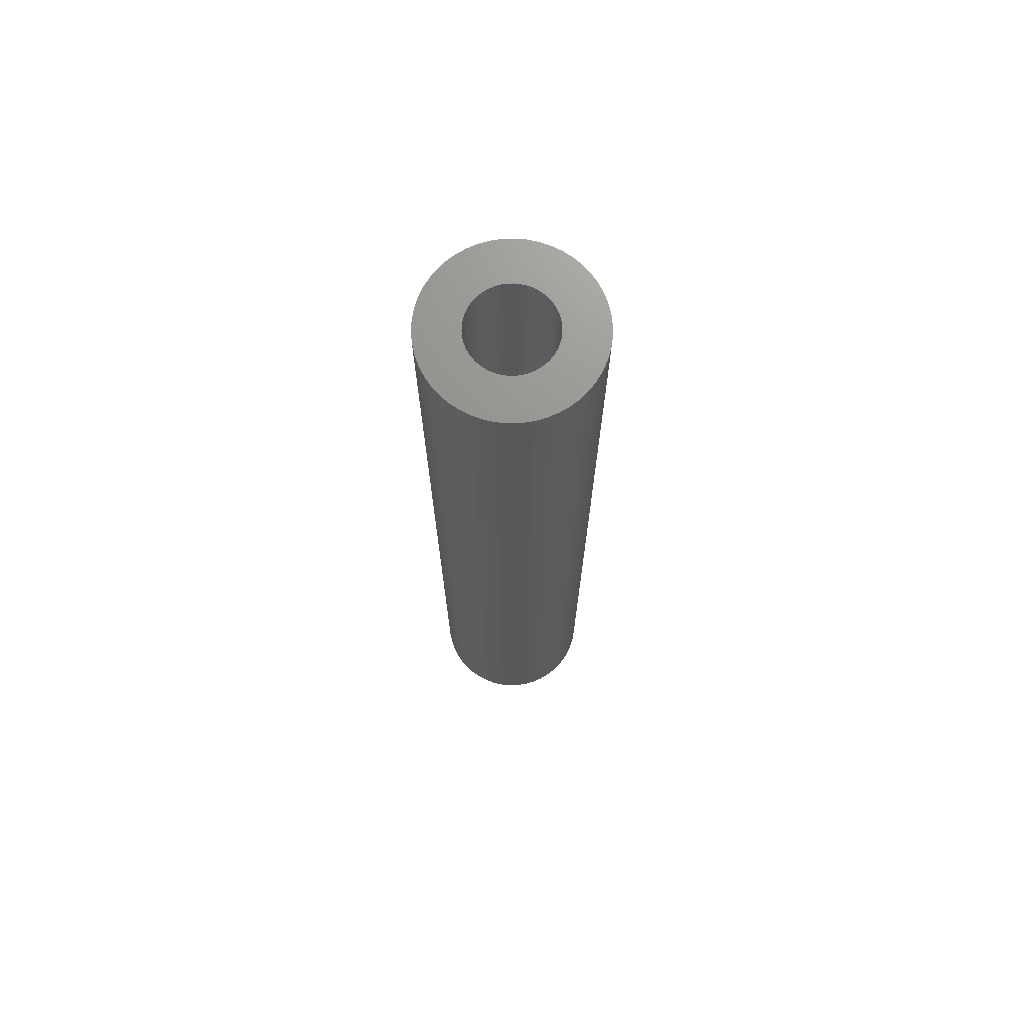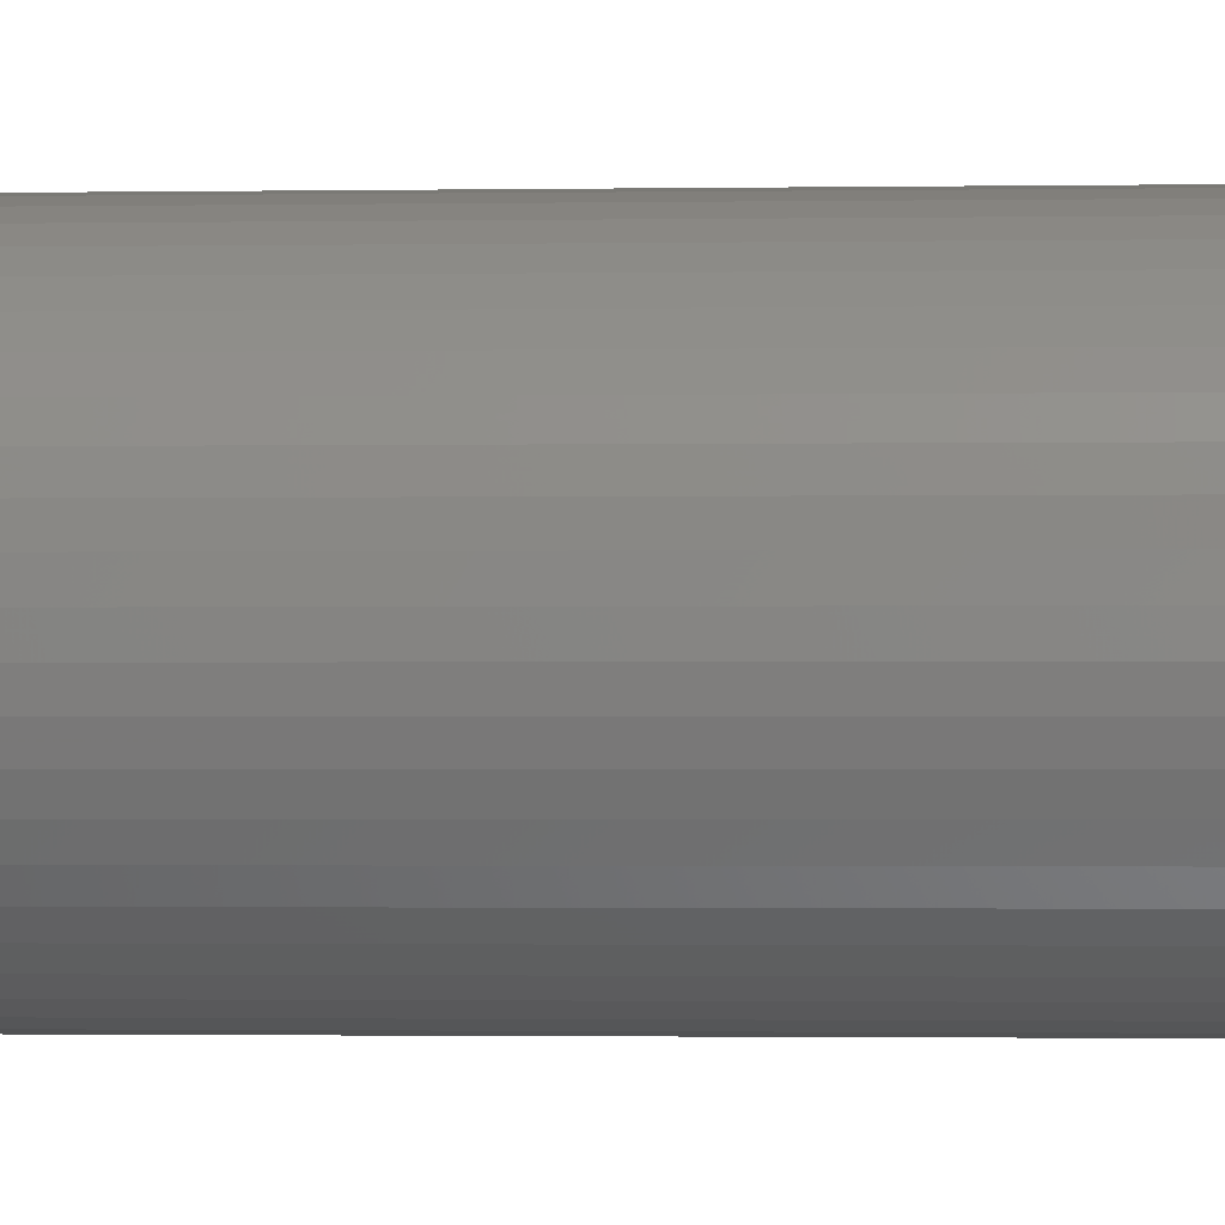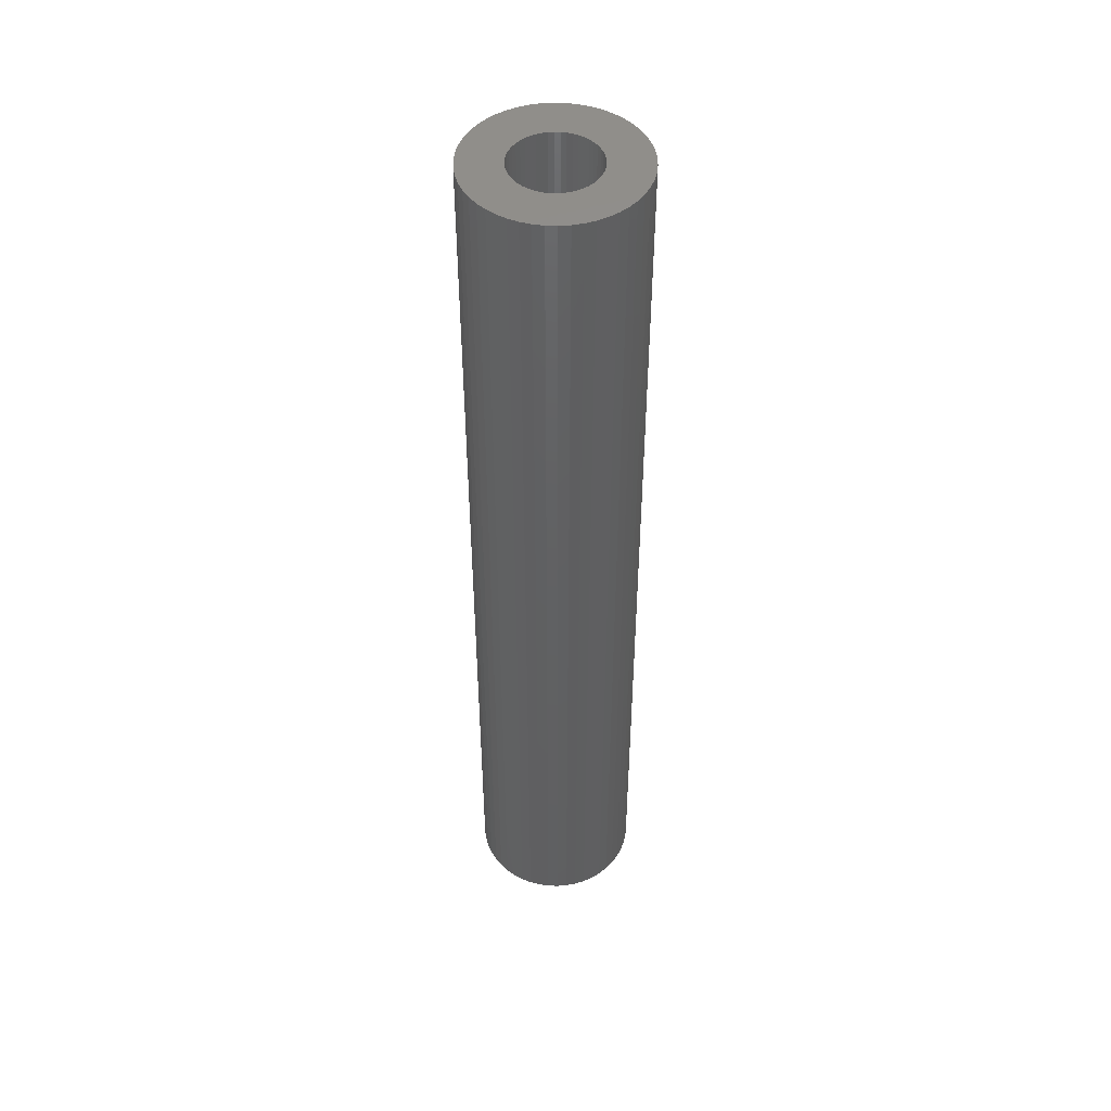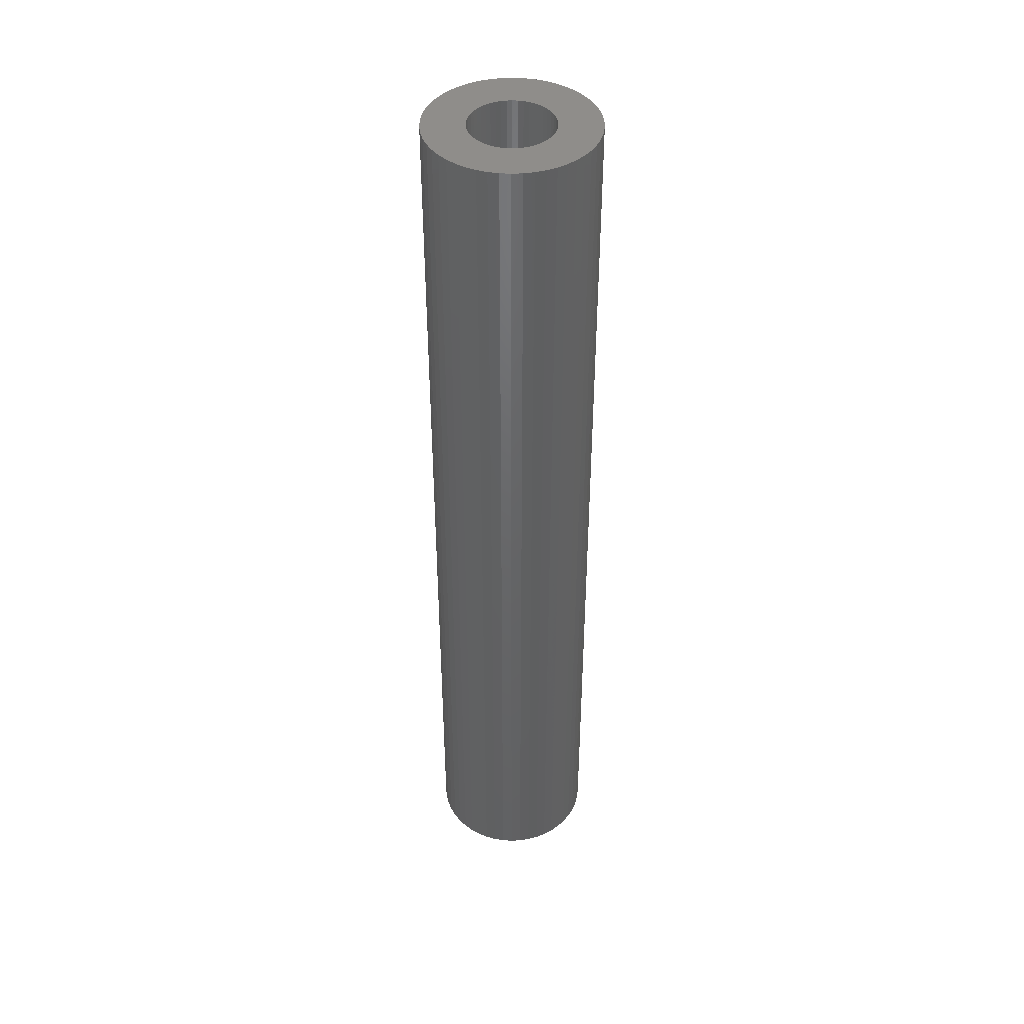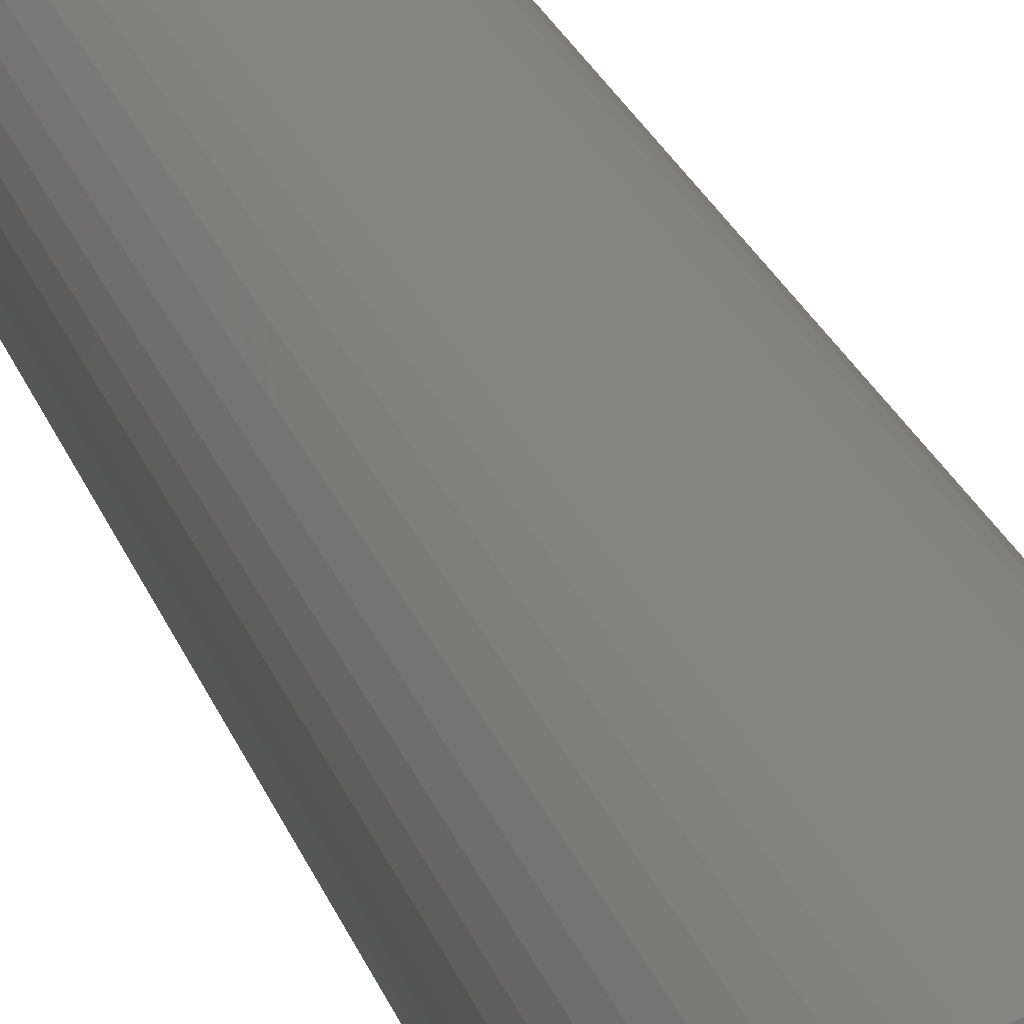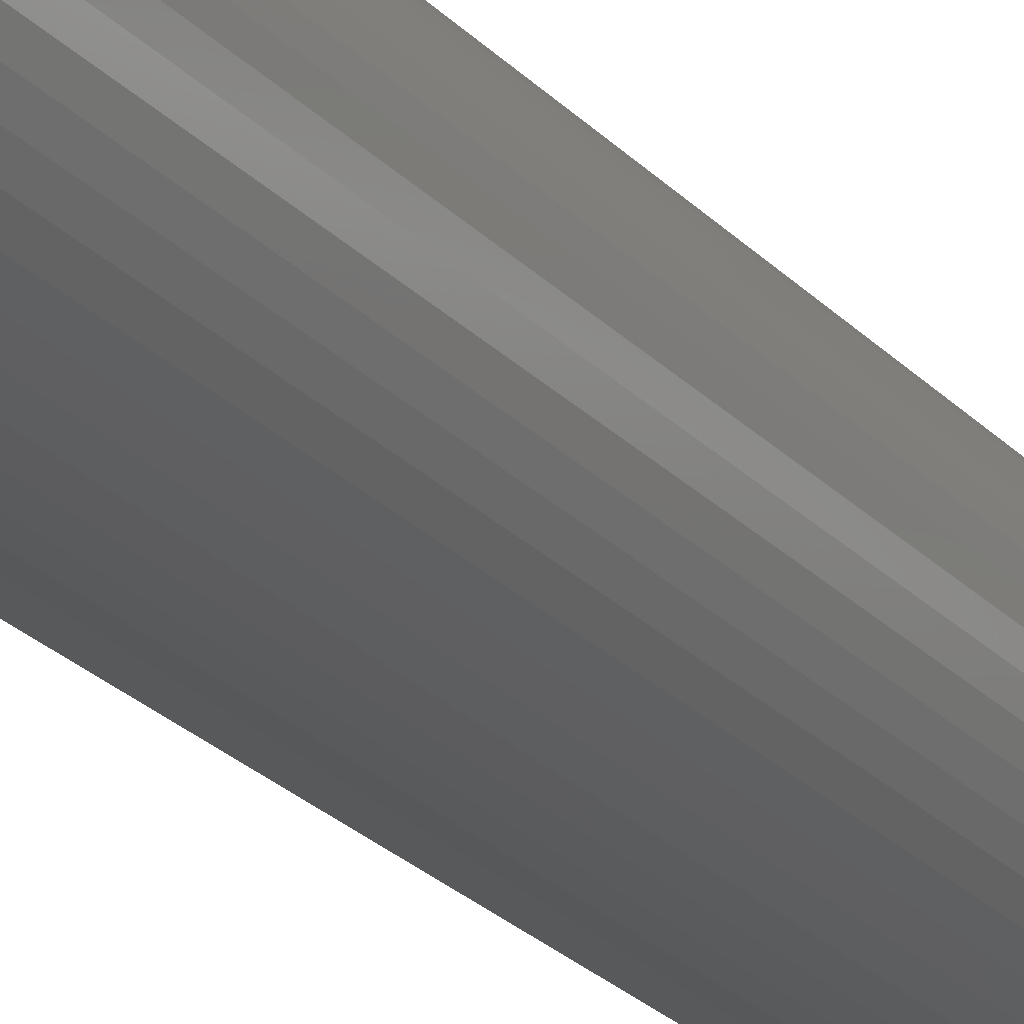
<metadata>
{"format":"stl","ext":"stl","renderer":"f3d","projection":"perspective","resolution":1024,"background":"white","views":[{"elev":71.5,"azim":163.9,"up":"+Z"},{"elev":-0.8,"azim":-83.3,"up":"+Y"},{"elev":47.7,"azim":38.2,"up":"+Z"},{"elev":42.8,"azim":83.2,"up":"+Z"},{"elev":20.5,"azim":-14.2,"up":"+Y"},{"elev":-23.5,"azim":-149.5,"up":"+Y"}]}
</metadata>
<code>
# stl→obj: 200 verts, 400 faces
v 5 0 28.5
v 4.961 0.6267 -28.5
v 4.961 0.6267 28.5
v 5 0 -28.5
v -5 0 -28.5
v -4.961 0.6267 28.5
v -4.961 0.6267 -28.5
v -5 0 28.5
v 0.314 4.99 -28.5
v -0.314 4.99 28.5
v 0.314 4.99 28.5
v -0.314 4.99 -28.5
v -0.314 -4.99 -28.5
v 0.314 -4.99 28.5
v -0.314 -4.99 28.5
v 0.314 -4.99 -28.5
v 3.645 3.423 -28.5
v 3.187 3.853 28.5
v 3.645 3.423 28.5
v 3.187 3.853 -28.5
v -3.187 3.853 -28.5
v -3.645 3.423 28.5
v -3.187 3.853 28.5
v -3.645 3.423 -28.5
v -1.545 4.755 -28.5
v -2.129 4.524 28.5
v -1.545 4.755 28.5
v -2.129 4.524 -28.5
v 4.649 1.841 28.5
v 4.382 2.409 -28.5
v 4.382 2.409 28.5
v 4.649 1.841 -28.5
v 4.843 1.243 -28.5
v 4.843 1.243 28.5
v 2.129 4.524 -28.5
v 1.545 4.755 28.5
v 2.129 4.524 28.5
v 1.545 4.755 -28.5
v 0.9369 4.911 28.5
v 0.9369 4.911 -28.5
v 2.679 4.222 -28.5
v 2.679 4.222 28.5
v -4.649 1.841 -28.5
v -4.382 2.409 28.5
v -4.382 2.409 -28.5
v -4.649 1.841 28.5
v -4.045 2.939 -28.5
v -4.045 2.939 28.5
v -4.843 1.243 -28.5
v -4.843 1.243 28.5
v -0.9369 4.911 -28.5
v -0.9369 4.911 28.5
v 0.9369 -4.911 28.5
v 0.9369 -4.911 -28.5
v 4.045 2.939 28.5
v 4.045 2.939 -28.5
v 2.5 0 28.5
v 2.48 0.3133 28.5
v 4.961 -0.6267 28.5
v 2.421 0.6217 28.5
v 2.48 -0.3133 28.5
v 2.324 0.9203 28.5
v 4.843 -1.243 28.5
v 2.191 1.204 28.5
v 2.421 -0.6217 28.5
v 2.023 1.469 28.5
v 4.649 -1.841 28.5
v 1.822 1.711 28.5
v 2.324 -0.9203 28.5
v 1.594 1.926 28.5
v 4.382 -2.409 28.5
v 2.191 -1.204 28.5
v 1.34 2.111 28.5
v 1.064 2.262 28.5
v 0.7725 2.378 28.5
v 0.4685 2.456 28.5
v 0.157 2.495 28.5
v -0.157 2.495 28.5
v -0.4685 2.456 28.5
v -0.7725 2.378 28.5
v -1.064 2.262 28.5
v -1.34 2.111 28.5
v -2.679 4.222 28.5
v -1.594 1.926 28.5
v -1.822 1.711 28.5
v -2.023 1.469 28.5
v -2.191 1.204 28.5
v 4.045 -2.939 28.5
v 2.023 -1.469 28.5
v 3.645 -3.423 28.5
v 1.822 -1.711 28.5
v 3.187 -3.853 28.5
v 1.594 -1.926 28.5
v 2.679 -4.222 28.5
v 1.34 -2.111 28.5
v 2.129 -4.524 28.5
v 1.064 -2.262 28.5
v 1.545 -4.755 28.5
v 0.7725 -2.378 28.5
v 0.4685 -2.456 28.5
v 0.157 -2.495 28.5
v -0.157 -2.495 28.5
v -0.4685 -2.456 28.5
v -0.9369 -4.911 28.5
v -0.7725 -2.378 28.5
v -1.545 -4.755 28.5
v -1.064 -2.262 28.5
v -2.129 -4.524 28.5
v -1.34 -2.111 28.5
v -2.679 -4.222 28.5
v -1.594 -1.926 28.5
v -3.187 -3.853 28.5
v -1.822 -1.711 28.5
v -3.645 -3.423 28.5
v -2.023 -1.469 28.5
v -4.045 -2.939 28.5
v -2.191 -1.204 28.5
v -4.382 -2.409 28.5
v -2.324 -0.9203 28.5
v -4.649 -1.841 28.5
v -2.421 -0.6217 28.5
v -4.843 -1.243 28.5
v -2.48 -0.3133 28.5
v -4.961 -0.6267 28.5
v -2.5 0 28.5
v -2.324 0.9203 28.5
v -2.421 0.6217 28.5
v -2.48 0.3133 28.5
v -2.679 4.222 -28.5
v 4.961 -0.6267 -28.5
v 4.843 -1.243 -28.5
v -3.645 -3.423 -28.5
v -3.187 -3.853 -28.5
v -4.382 -2.409 -28.5
v -4.649 -1.841 -28.5
v -4.045 -2.939 -28.5
v 2.5 0 -28.5
v 2.48 -0.3133 -28.5
v 2.421 -0.6217 -28.5
v 4.649 -1.841 -28.5
v 2.48 0.3133 -28.5
v 2.324 -0.9203 -28.5
v 4.382 -2.409 -28.5
v 2.191 -1.204 -28.5
v 4.045 -2.939 -28.5
v 2.421 0.6217 -28.5
v 2.023 -1.469 -28.5
v 3.645 -3.423 -28.5
v 1.822 -1.711 -28.5
v 3.187 -3.853 -28.5
v 2.324 0.9203 -28.5
v 1.594 -1.926 -28.5
v 2.679 -4.222 -28.5
v 2.191 1.204 -28.5
v 1.34 -2.111 -28.5
v 2.129 -4.524 -28.5
v 1.064 -2.262 -28.5
v 1.545 -4.755 -28.5
v 0.7725 -2.378 -28.5
v 0.4685 -2.456 -28.5
v 0.157 -2.495 -28.5
v -0.157 -2.495 -28.5
v -0.4685 -2.456 -28.5
v -0.9369 -4.911 -28.5
v -0.7725 -2.378 -28.5
v -1.545 -4.755 -28.5
v -1.064 -2.262 -28.5
v -2.129 -4.524 -28.5
v -1.34 -2.111 -28.5
v -2.679 -4.222 -28.5
v -1.594 -1.926 -28.5
v -1.822 -1.711 -28.5
v -2.023 -1.469 -28.5
v -2.191 -1.204 -28.5
v 2.023 1.469 -28.5
v 1.822 1.711 -28.5
v 1.594 1.926 -28.5
v 1.34 2.111 -28.5
v 1.064 2.262 -28.5
v 0.7725 2.378 -28.5
v 0.4685 2.456 -28.5
v 0.157 2.495 -28.5
v -0.157 2.495 -28.5
v -0.4685 2.456 -28.5
v -0.7725 2.378 -28.5
v -1.064 2.262 -28.5
v -1.34 2.111 -28.5
v -1.594 1.926 -28.5
v -1.822 1.711 -28.5
v -2.023 1.469 -28.5
v -2.191 1.204 -28.5
v -2.324 0.9203 -28.5
v -2.421 0.6217 -28.5
v -2.48 0.3133 -28.5
v -2.5 0 -28.5
v -2.324 -0.9203 -28.5
v -2.421 -0.6217 -28.5
v -4.843 -1.243 -28.5
v -2.48 -0.3133 -28.5
v -4.961 -0.6267 -28.5
f 1 2 3
f 2 1 4
f 5 6 7
f 6 5 8
f 9 10 11
f 10 9 12
f 13 14 15
f 14 13 16
f 17 18 19
f 18 17 20
f 21 22 23
f 22 21 24
f 25 26 27
f 26 25 28
f 29 30 31
f 30 29 32
f 3 33 34
f 33 3 2
f 35 36 37
f 36 35 38
f 38 39 36
f 39 38 40
f 41 37 42
f 37 41 35
f 43 44 45
f 44 43 46
f 47 22 24
f 22 47 48
f 49 46 43
f 46 49 50
f 51 27 52
f 27 51 25
f 16 53 14
f 53 16 54
f 34 32 29
f 32 34 33
f 55 17 19
f 17 55 56
f 31 56 55
f 56 31 30
f 40 11 39
f 11 40 9
f 20 42 18
f 42 20 41
f 45 48 47
f 48 45 44
f 7 50 49
f 50 7 6
f 57 1 3
f 58 3 34
f 1 57 59
f 60 34 29
f 61 59 57
f 62 29 31
f 59 61 63
f 64 31 55
f 65 63 61
f 66 55 19
f 63 65 67
f 68 19 18
f 69 67 65
f 70 18 42
f 67 69 71
f 72 71 69
f 3 58 57
f 34 60 58
f 29 62 60
f 31 64 62
f 73 42 37
f 55 66 64
f 19 68 66
f 18 70 68
f 74 37 36
f 42 73 70
f 37 74 73
f 75 36 39
f 36 75 74
f 39 76 75
f 11 76 39
f 11 77 76
f 11 78 77
f 10 78 11
f 10 79 78
f 52 79 10
f 79 52 80
f 27 80 52
f 80 27 81
f 26 81 27
f 81 26 82
f 83 82 26
f 82 83 84
f 23 84 83
f 84 23 85
f 22 85 23
f 85 22 86
f 48 86 22
f 44 87 48
f 86 48 87
f 71 72 88
f 89 88 72
f 88 89 90
f 91 90 89
f 90 91 92
f 93 92 91
f 92 93 94
f 95 94 93
f 94 95 96
f 97 96 95
f 96 97 98
f 99 98 97
f 98 99 53
f 100 53 99
f 100 14 53
f 101 14 100
f 102 14 101
f 102 15 14
f 103 15 102
f 104 103 105
f 103 104 15
f 106 105 107
f 108 107 109
f 105 106 104
f 110 109 111
f 112 111 113
f 114 113 115
f 107 108 106
f 116 115 117
f 118 117 119
f 120 119 121
f 122 121 123
f 109 110 108
f 124 123 125
f 87 44 126
f 46 126 44
f 111 112 110
f 126 46 127
f 113 114 112
f 50 127 46
f 115 116 114
f 127 50 128
f 117 118 116
f 6 128 50
f 119 120 118
f 128 6 125
f 121 122 120
f 8 125 6
f 123 124 122
f 125 8 124
f 28 83 26
f 83 28 129
f 129 23 83
f 23 129 21
f 12 52 10
f 52 12 51
f 59 4 1
f 4 59 130
f 63 130 59
f 130 63 131
f 132 112 114
f 112 132 133
f 134 120 135
f 120 134 118
f 132 116 136
f 116 132 114
f 137 4 130
f 138 130 131
f 4 137 2
f 139 131 140
f 141 2 137
f 142 140 143
f 2 141 33
f 144 143 145
f 146 33 141
f 147 145 148
f 33 146 32
f 149 148 150
f 151 32 146
f 152 150 153
f 32 151 30
f 154 30 151
f 130 138 137
f 131 139 138
f 140 142 139
f 143 144 142
f 155 153 156
f 145 147 144
f 148 149 147
f 150 152 149
f 157 156 158
f 153 155 152
f 156 157 155
f 159 158 54
f 158 159 157
f 54 160 159
f 16 160 54
f 16 161 160
f 16 162 161
f 13 162 16
f 13 163 162
f 164 163 13
f 163 164 165
f 166 165 164
f 165 166 167
f 168 167 166
f 167 168 169
f 170 169 168
f 169 170 171
f 133 171 170
f 171 133 172
f 132 172 133
f 172 132 173
f 136 173 132
f 134 174 136
f 173 136 174
f 30 154 56
f 175 56 154
f 56 175 17
f 176 17 175
f 17 176 20
f 177 20 176
f 20 177 41
f 178 41 177
f 41 178 35
f 179 35 178
f 35 179 38
f 180 38 179
f 38 180 40
f 181 40 180
f 181 9 40
f 182 9 181
f 183 9 182
f 183 12 9
f 184 12 183
f 51 184 185
f 184 51 12
f 25 185 186
f 28 186 187
f 185 25 51
f 129 187 188
f 21 188 189
f 24 189 190
f 186 28 25
f 47 190 191
f 45 191 192
f 43 192 193
f 49 193 194
f 187 129 28
f 7 194 195
f 174 134 196
f 135 196 134
f 188 21 129
f 196 135 197
f 189 24 21
f 198 197 135
f 190 47 24
f 197 198 199
f 191 45 47
f 200 199 198
f 192 43 45
f 199 200 195
f 193 49 43
f 5 195 200
f 194 7 49
f 195 5 7
f 156 94 96
f 94 156 153
f 71 140 67
f 140 71 143
f 166 104 106
f 104 166 164
f 135 122 198
f 122 135 120
f 150 90 92
f 90 150 148
f 158 96 98
f 96 158 156
f 54 98 53
f 98 54 158
f 88 143 71
f 143 88 145
f 90 145 88
f 145 90 148
f 67 131 63
f 131 67 140
f 164 15 104
f 15 164 13
f 168 106 108
f 106 168 166
f 136 118 134
f 118 136 116
f 198 124 200
f 124 198 122
f 200 8 5
f 8 200 124
f 153 92 94
f 92 153 150
f 170 108 110
f 108 170 168
f 133 110 112
f 110 133 170
f 151 64 154
f 64 151 62
f 154 66 175
f 66 154 64
f 180 74 75
f 74 180 179
f 186 80 81
f 80 186 185
f 126 191 87
f 191 126 192
f 138 57 137
f 57 138 61
f 177 68 70
f 68 177 176
f 179 73 74
f 73 179 178
f 125 194 128
f 194 125 195
f 86 189 85
f 189 86 190
f 184 78 79
f 78 184 183
f 189 84 85
f 84 189 188
f 144 69 142
f 69 144 72
f 171 113 111
f 113 171 172
f 117 196 119
f 196 117 174
f 155 97 95
f 97 155 157
f 141 60 146
f 60 141 58
f 146 62 151
f 62 146 60
f 175 68 176
f 68 175 66
f 183 77 78
f 77 183 182
f 181 75 76
f 75 181 180
f 178 70 73
f 70 178 177
f 127 192 126
f 192 127 193
f 128 193 127
f 193 128 194
f 87 190 86
f 190 87 191
f 185 79 80
f 79 185 184
f 188 82 84
f 82 188 187
f 187 81 82
f 81 187 186
f 137 58 141
f 58 137 57
f 142 65 139
f 65 142 69
f 149 89 147
f 89 149 91
f 123 195 125
f 195 123 199
f 115 174 117
f 174 115 173
f 160 101 100
f 101 160 161
f 182 76 77
f 76 182 181
f 139 61 138
f 61 139 65
f 147 72 144
f 72 147 89
f 165 107 105
f 107 165 167
f 163 105 103
f 105 163 165
f 162 103 102
f 103 162 163
f 119 197 121
f 197 119 196
f 121 199 123
f 199 121 197
f 113 173 115
f 173 113 172
f 157 99 97
f 99 157 159
f 159 100 99
f 100 159 160
f 149 93 91
f 93 149 152
f 161 102 101
f 102 161 162
f 167 109 107
f 109 167 169
f 152 95 93
f 95 152 155
f 169 111 109
f 111 169 171

</code>
